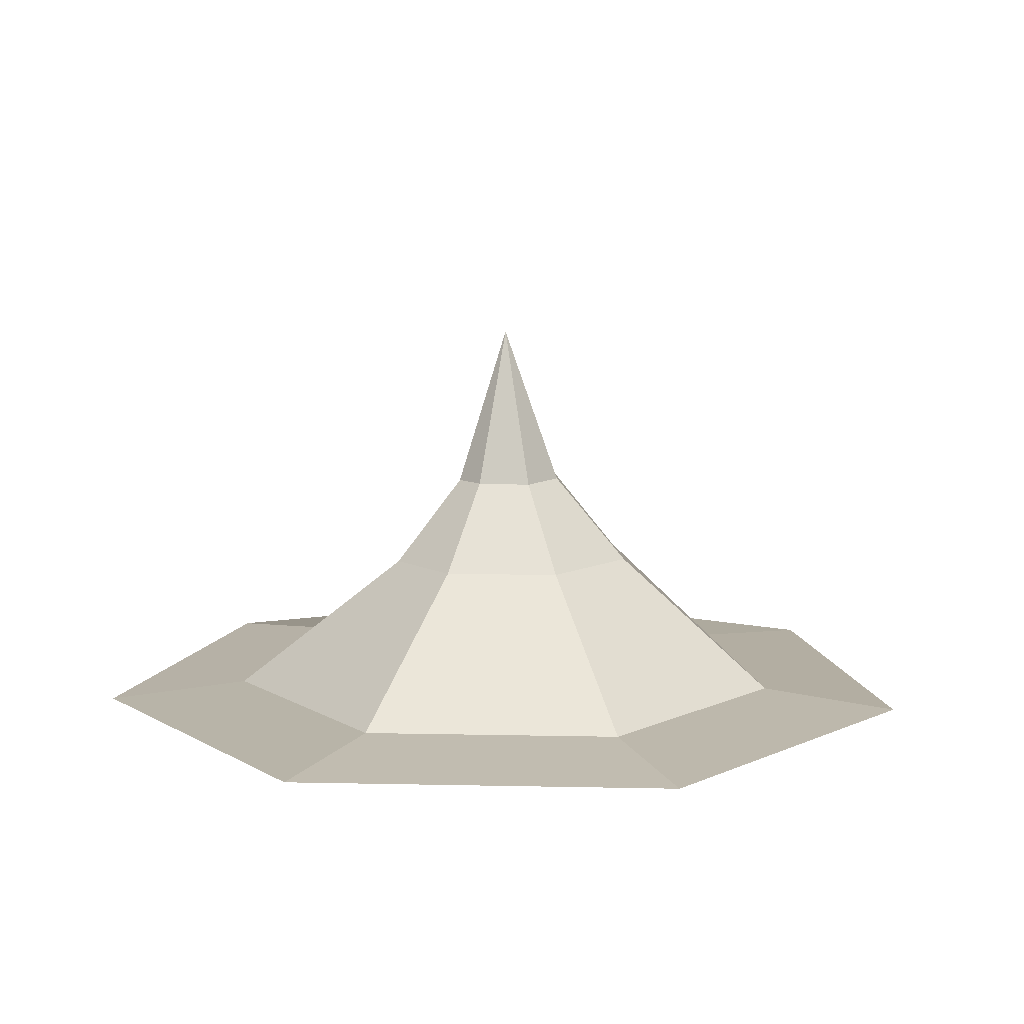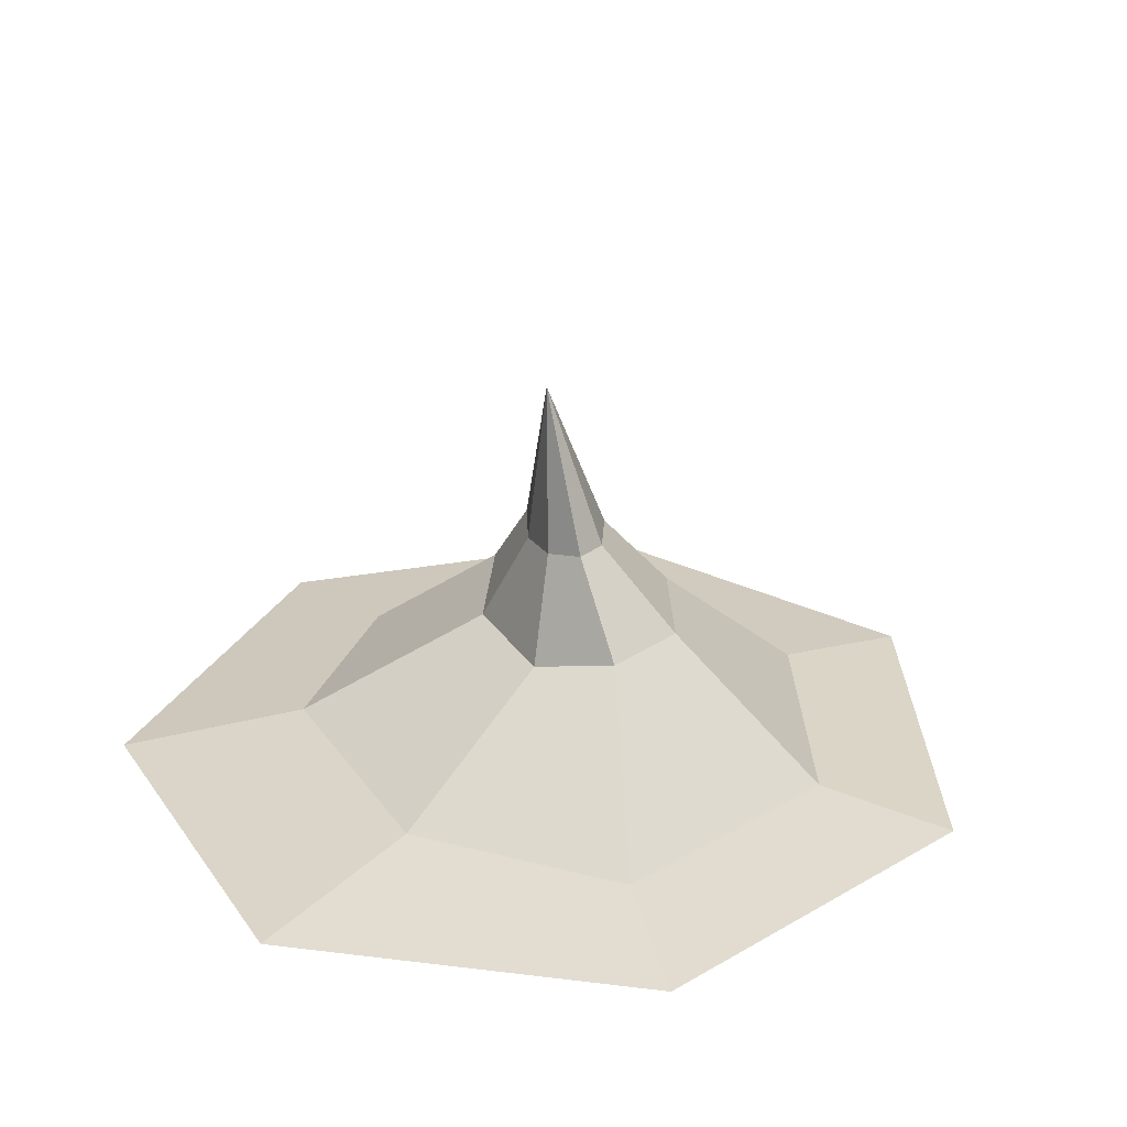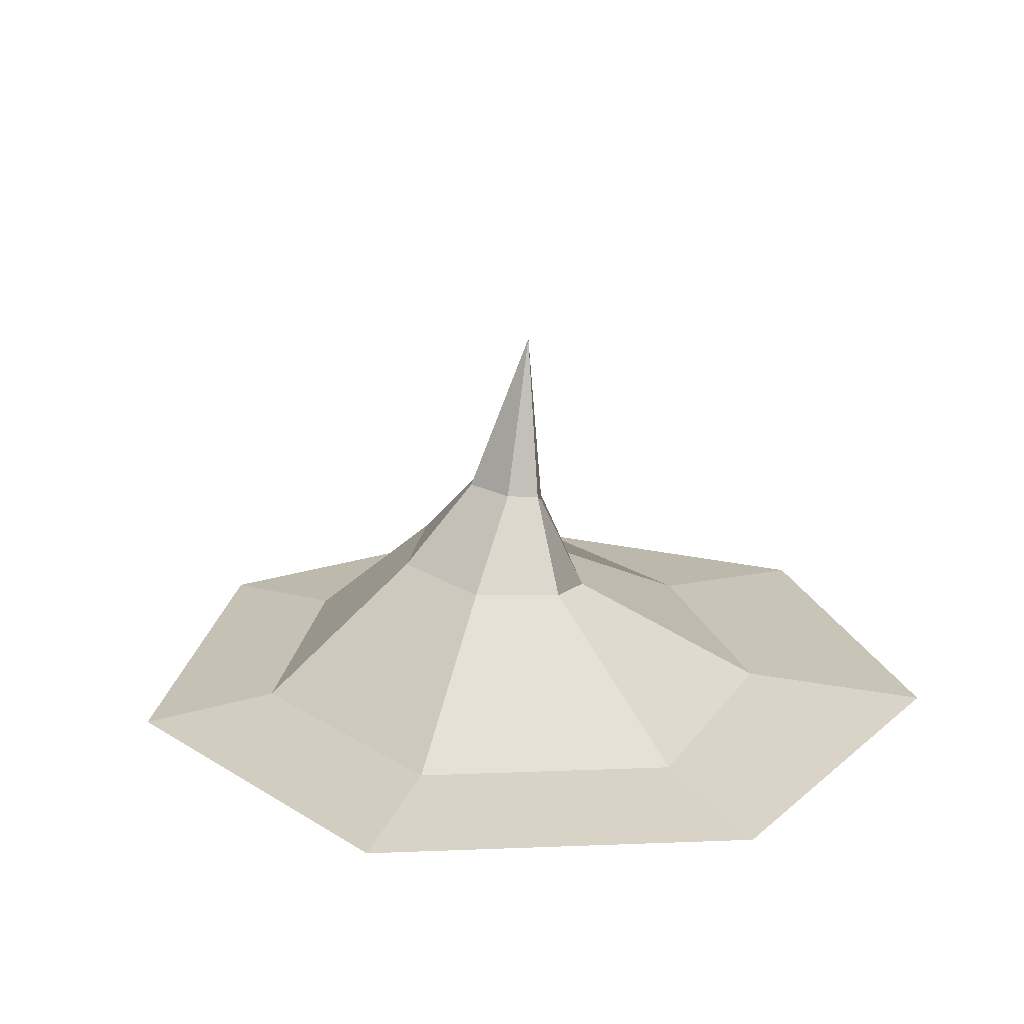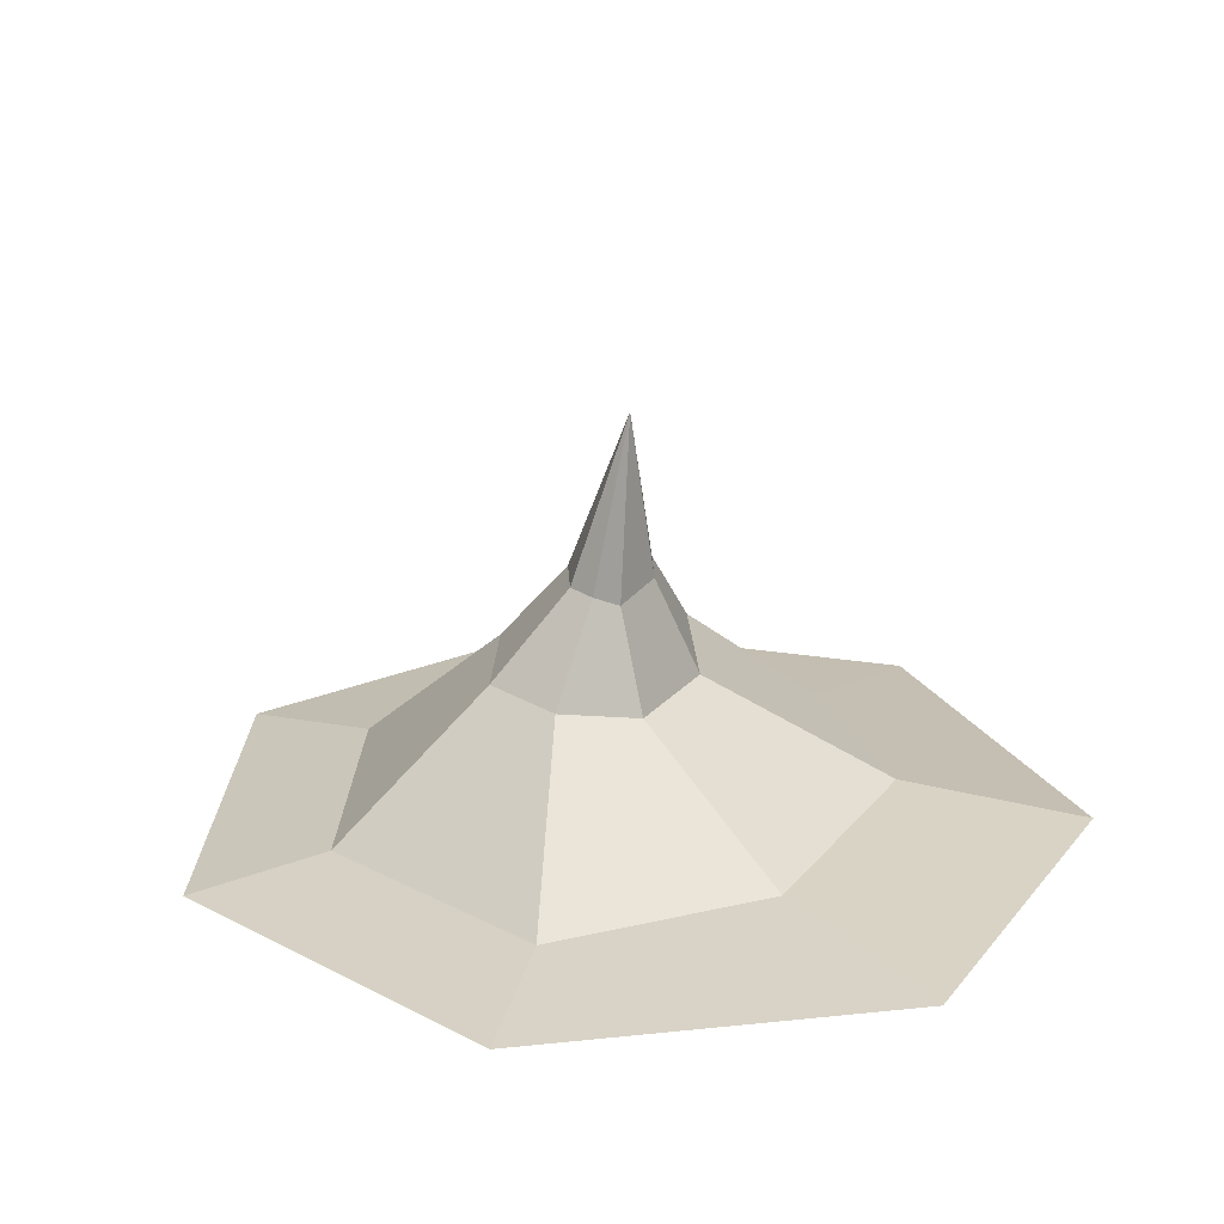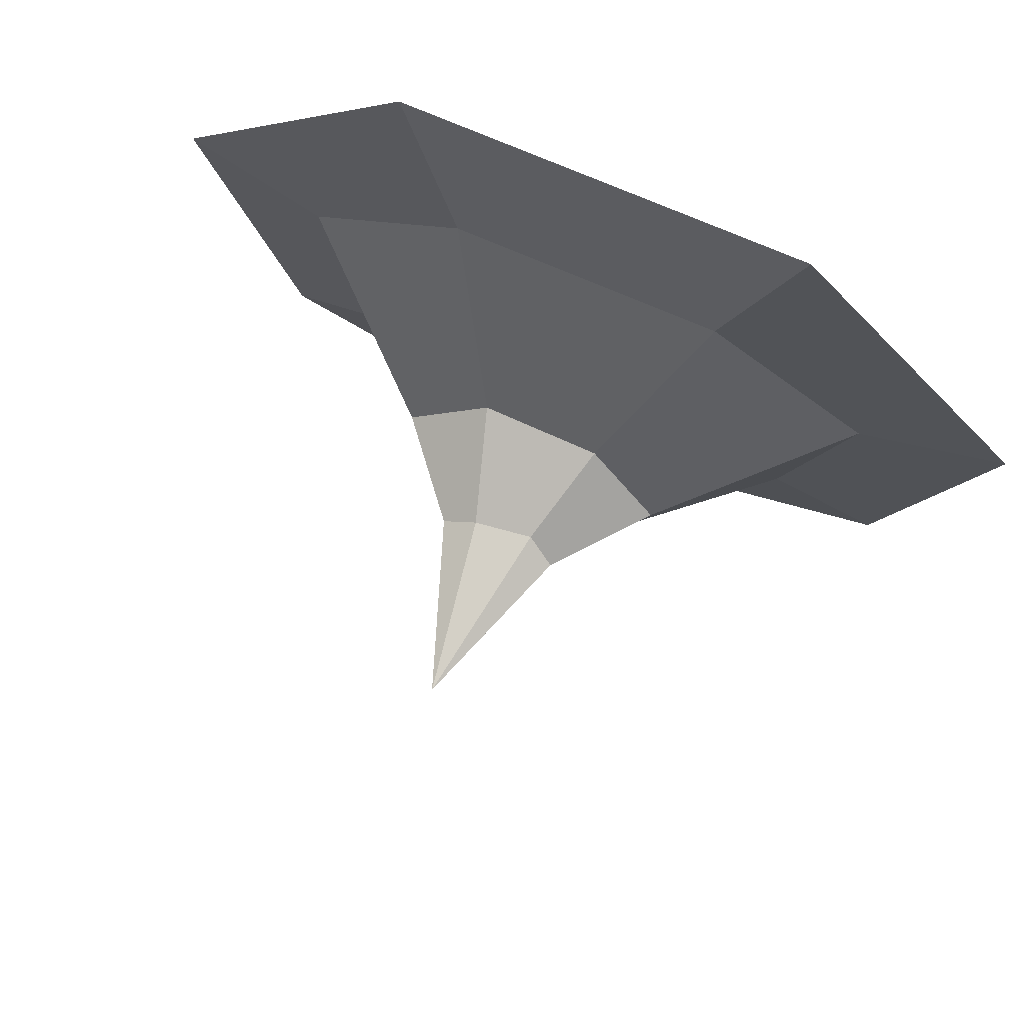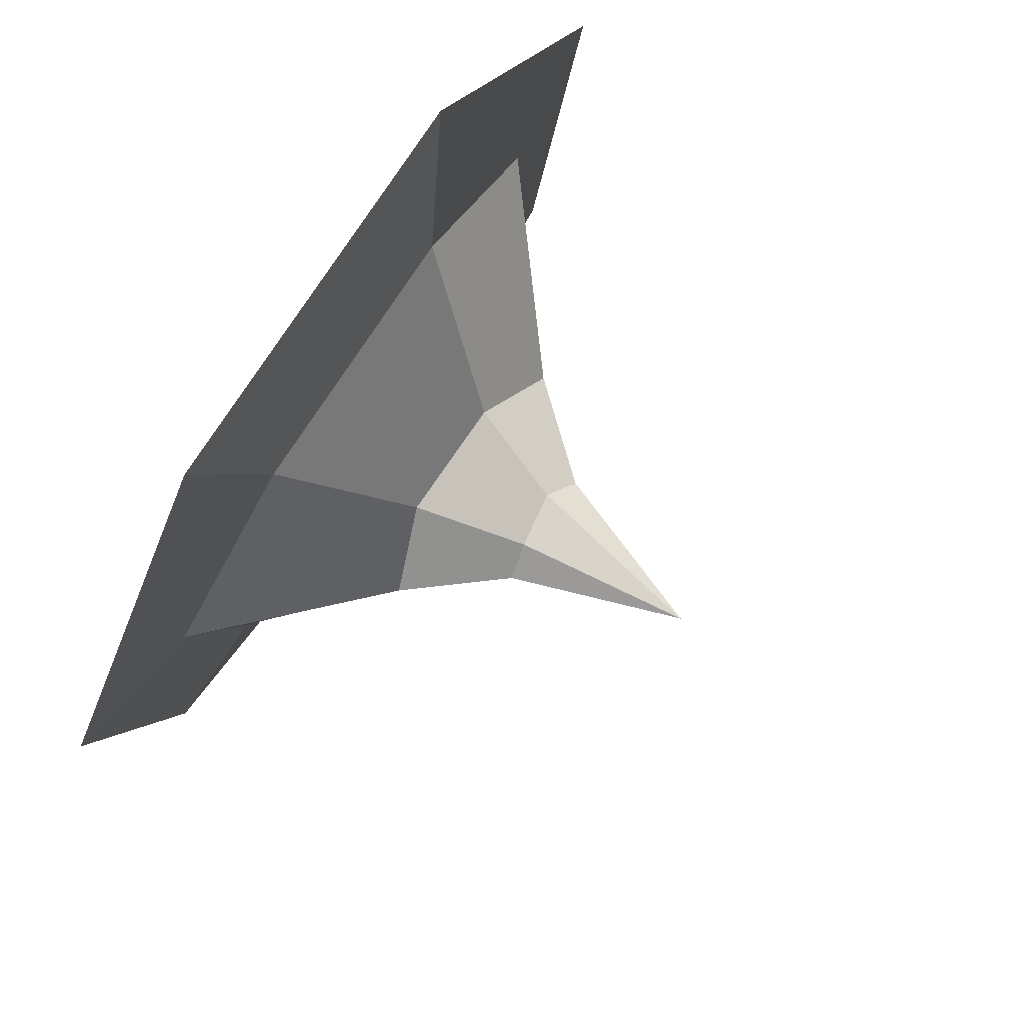
<metadata>
{"format":"obj","ext":"obj","renderer":"f3d","projection":"perspective","resolution":1024,"background":"white","views":[{"elev":10.2,"azim":157.4,"up":"+Y"},{"elev":28.5,"azim":61.9,"up":"+Y"},{"elev":21.6,"azim":-106.8,"up":"+Y"},{"elev":23.2,"azim":-61.5,"up":"+Y"},{"elev":75.6,"azim":-157.0,"up":"+Z"},{"elev":79.2,"azim":123.6,"up":"+Z"}]}
</metadata>
<code>
g default
v -0.05812 0.4377 0.01269
v -1.073e-06 0.7878 1.073e-06
v 0.05051 0.4556 0.02488
v 0.05051 0.4556 0.02488
v -1.073e-06 0.7878 1.073e-06
v 0.1135 0.4687 -0.01339
v 0.1135 0.4687 -0.01339
v -1.073e-06 0.7878 1.073e-06
v 0.091 0.4687 -0.07328
v 0.091 0.4687 -0.07328
v -1.073e-06 0.7878 1.073e-06
v -1.073e-06 0.4687 -0.1289
v -1.073e-06 0.4687 -0.1289
v -1.073e-06 0.7878 1.073e-06
v -0.09101 0.4687 -0.07328
v -0.09101 0.4687 -0.07328
v -1.073e-06 0.7878 1.073e-06
v -0.1135 0.4687 -0.01339
v -0.1135 0.4687 -0.01339
v -1.073e-06 0.7878 1.073e-06
v -0.05812 0.4377 0.01269
v -0.3756 1.073e-06 0.7864
v -0.2532 0.05165 0.4371
v 0.2532 0.05165 0.4371
v 0.3756 1.073e-06 0.7864
v 0.3756 1.073e-06 0.7864
v 0.2532 0.05165 0.4371
v 0.569 0.02885 0.127
v 0.8441 1.073e-06 0.199
v 0.8441 1.073e-06 0.199
v 0.569 0.02885 0.127
v 0.4563 0.02885 -0.3667
v 0.6769 1.073e-06 -0.5335
v 0.6769 1.073e-06 -0.5335
v 0.4563 0.02885 -0.3667
v -1.073e-06 0.02885 -0.5865
v -1.073e-06 1.073e-06 -0.8594
v -1.073e-06 1.073e-06 -0.8594
v -1.073e-06 0.02885 -0.5865
v -0.4563 0.02885 -0.3667
v -0.6769 1.073e-06 -0.5335
v -0.6769 1.073e-06 -0.5335
v -0.4563 0.02885 -0.3667
v -0.569 0.02885 0.127
v -0.8441 1.073e-06 0.199
v -0.8441 1.073e-06 0.199
v -0.569 0.02885 0.127
v -0.2532 0.05165 0.4371
v -0.3756 1.073e-06 0.7864
v -0.114 0.2536 0.08952
v -0.05812 0.4377 0.01269
v 0.05051 0.4556 0.02488
v 0.114 0.2496 0.08952
v -0.2561 0.299 -0.01146
v -0.1135 0.4687 -0.01339
v -0.05812 0.4377 0.01269
v -0.114 0.2536 0.08952
v -0.2054 0.299 -0.1776
v -0.09101 0.4687 -0.07328
v -0.1135 0.4687 -0.01339
v -0.2561 0.299 -0.01146
v -1.073e-06 0.299 -0.2765
v -1.073e-06 0.4687 -0.1289
v -0.09101 0.4687 -0.07328
v -0.2054 0.299 -0.1776
v 0.2054 0.299 -0.1776
v 0.091 0.4687 -0.07328
v -1.073e-06 0.4687 -0.1289
v -1.073e-06 0.299 -0.2765
v 0.2561 0.299 -0.01146
v 0.1135 0.4687 -0.01339
v 0.091 0.4687 -0.07328
v 0.2054 0.299 -0.1776
v 0.114 0.2496 0.08952
v 0.05051 0.4556 0.02488
v 0.1135 0.4687 -0.01339
v 0.2561 0.299 -0.01146
v -0.4563 0.02885 -0.3667
v -0.2054 0.299 -0.1776
v -0.2561 0.299 -0.01146
v -0.569 0.02885 0.127
v -1.073e-06 0.02885 -0.5865
v -1.073e-06 0.299 -0.2765
v -0.2054 0.299 -0.1776
v -0.4563 0.02885 -0.3667
v 0.4563 0.02885 -0.3667
v 0.2054 0.299 -0.1776
v -1.073e-06 0.299 -0.2765
v -1.073e-06 0.02885 -0.5865
v 0.569 0.02885 0.127
v 0.2561 0.299 -0.01146
v 0.2054 0.299 -0.1776
v 0.4563 0.02885 -0.3667
v 0.2532 0.05165 0.4371
v 0.114 0.2496 0.08952
v 0.2561 0.299 -0.01146
v 0.569 0.02885 0.127
v -0.2532 0.05165 0.4371
v -0.114 0.2536 0.08952
v 0.114 0.2496 0.08952
v 0.2532 0.05165 0.4371
v -0.569 0.02885 0.127
v -0.2561 0.299 -0.01146
v -0.114 0.2536 0.08952
v -0.2532 0.05165 0.4371
g default_0
f 3 2 1
f 6 5 4
f 9 8 7
f 12 11 10
f 15 14 13
f 18 17 16
f 21 20 19
f 24 23 22
f 25 24 22
f 28 27 26
f 29 28 26
f 32 31 30
f 33 32 30
f 36 35 34
f 37 36 34
f 40 39 38
f 41 40 38
f 44 43 42
f 45 44 42
f 48 47 46
f 49 48 46
f 52 51 50
f 53 52 50
f 56 55 54
f 57 56 54
f 60 59 58
f 61 60 58
f 64 63 62
f 65 64 62
f 68 67 66
f 69 68 66
f 72 71 70
f 73 72 70
f 76 75 74
f 77 76 74
f 80 79 78
f 81 80 78
f 84 83 82
f 85 84 82
f 88 87 86
f 89 88 86
f 92 91 90
f 93 92 90
f 96 95 94
f 97 96 94
f 100 99 98
f 101 100 98
f 104 103 102
f 105 104 102

</code>
